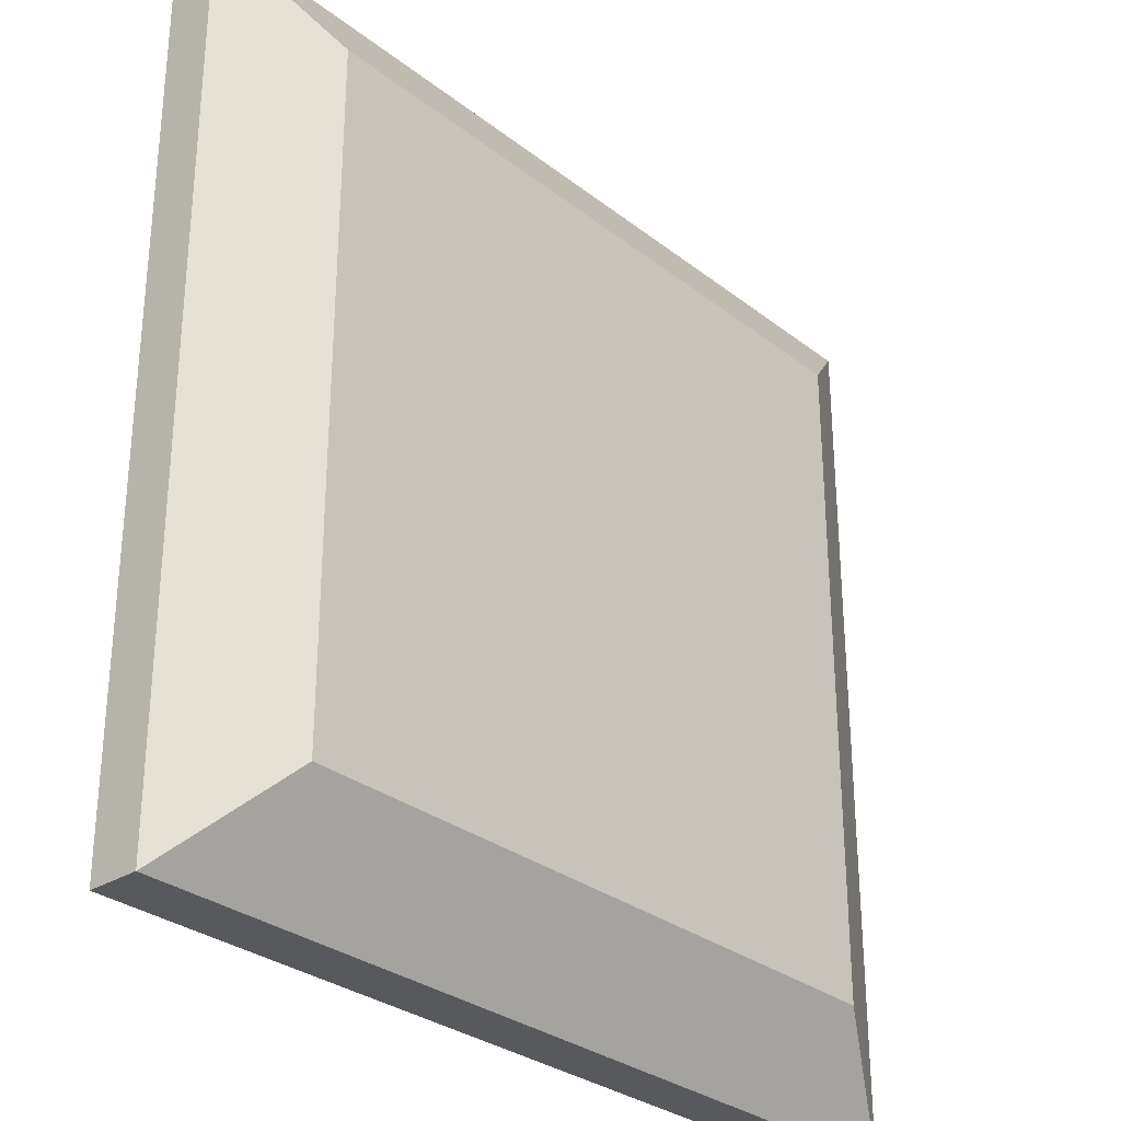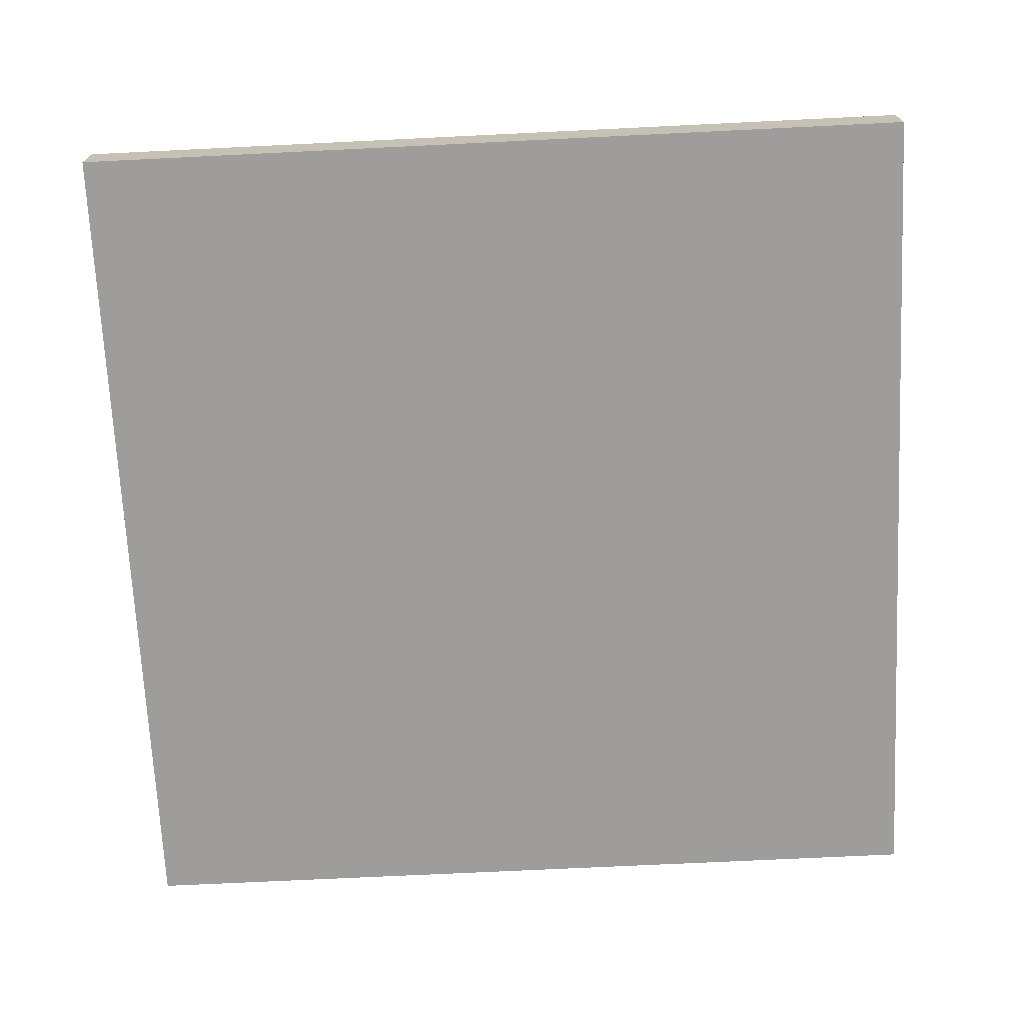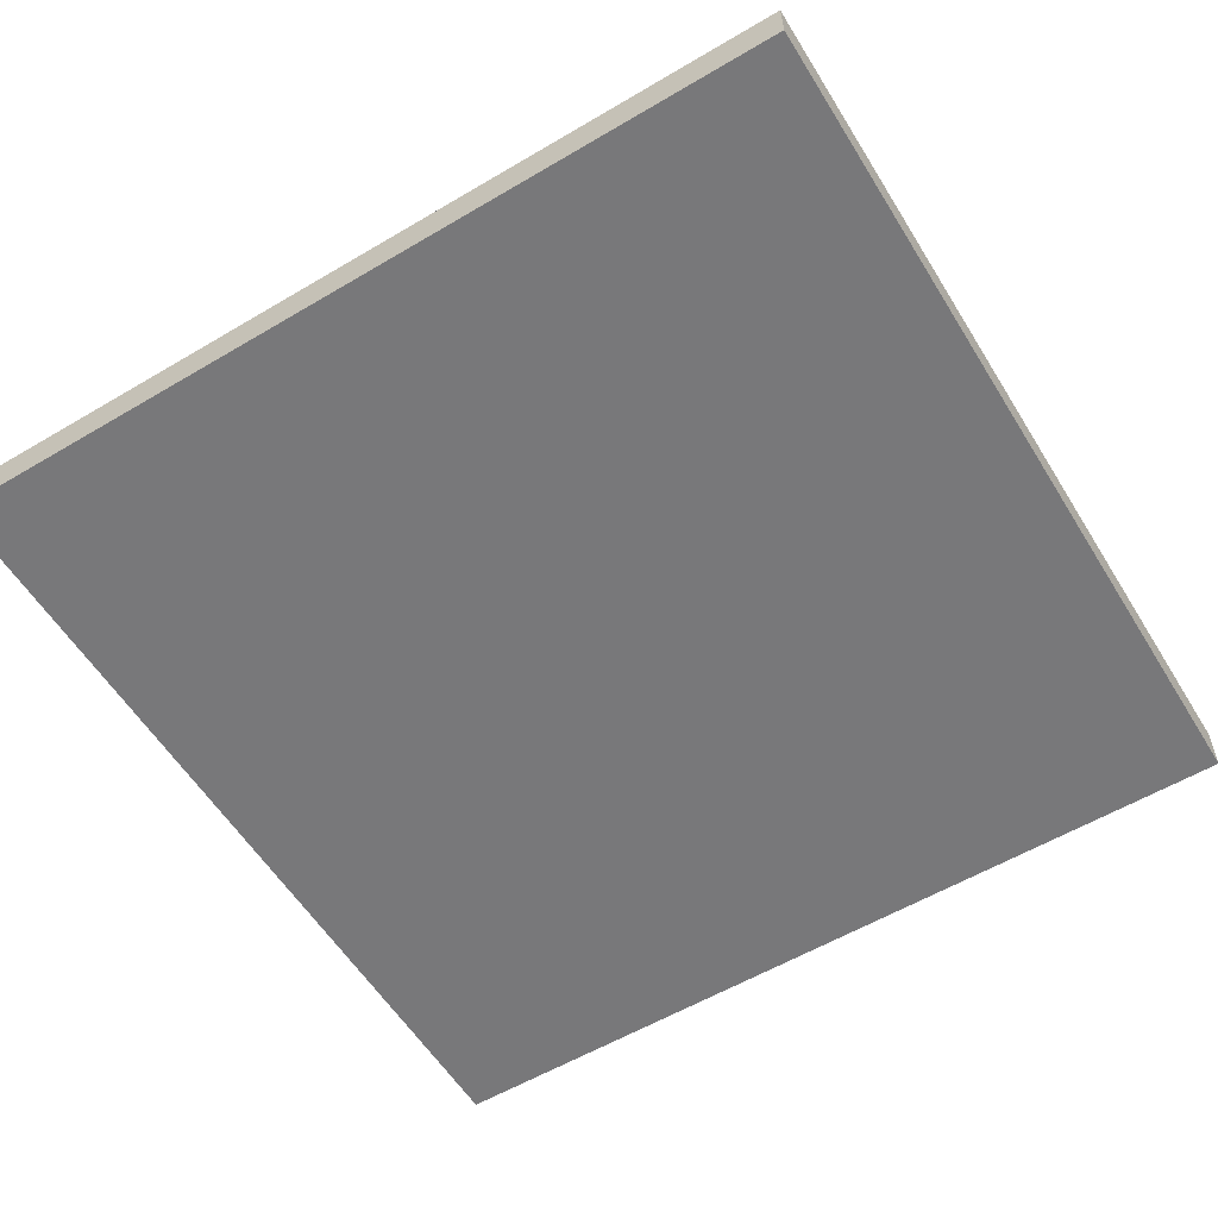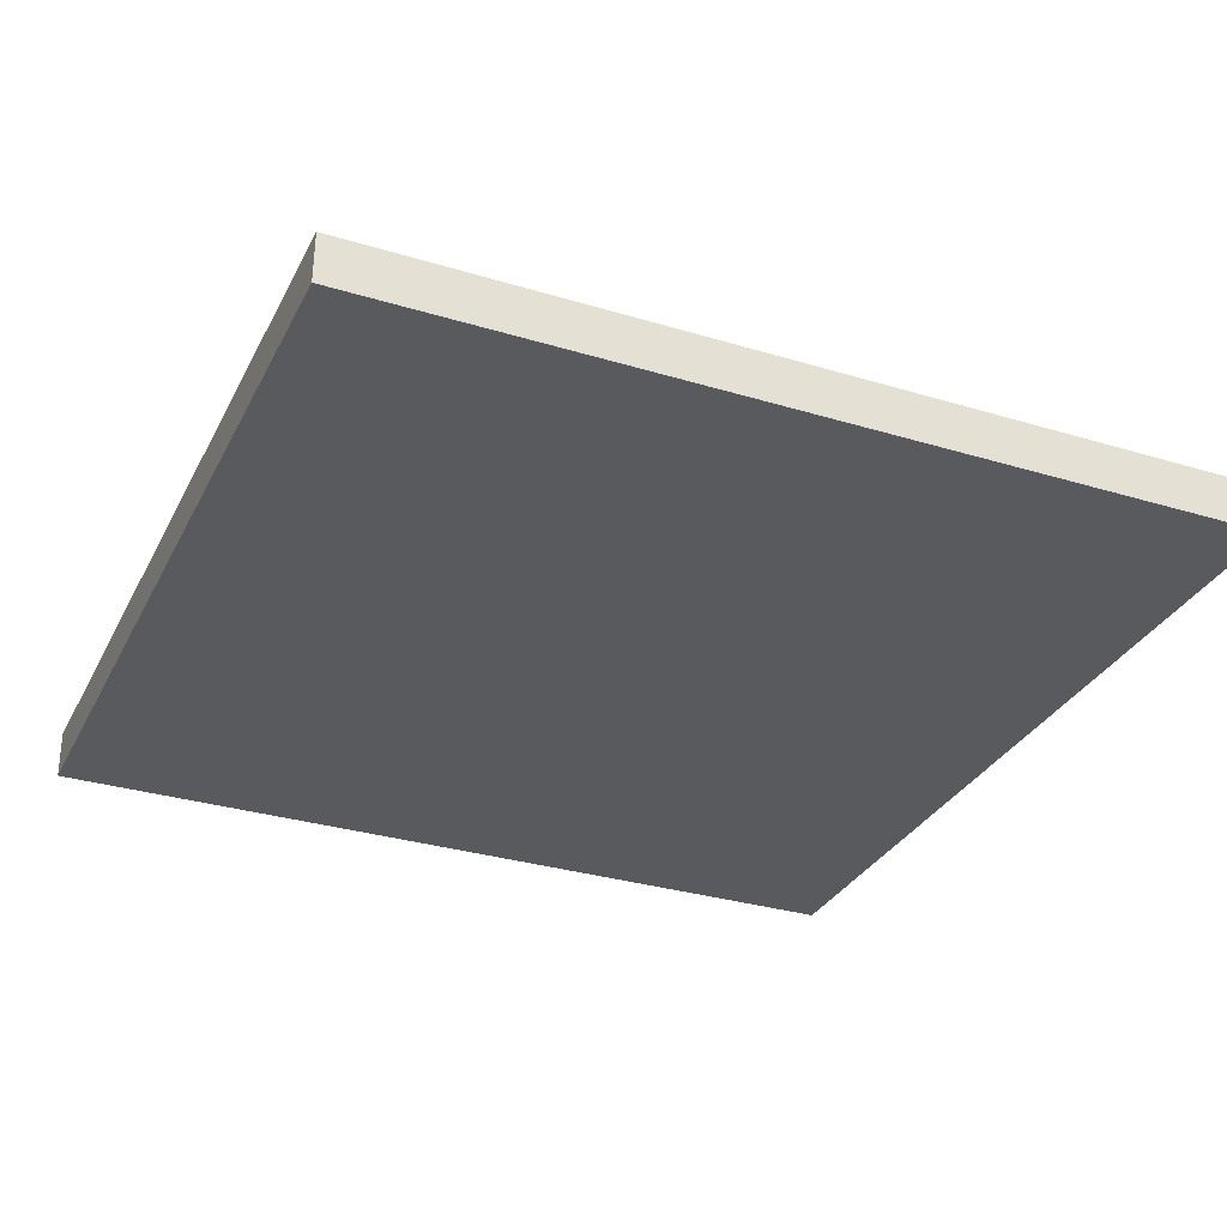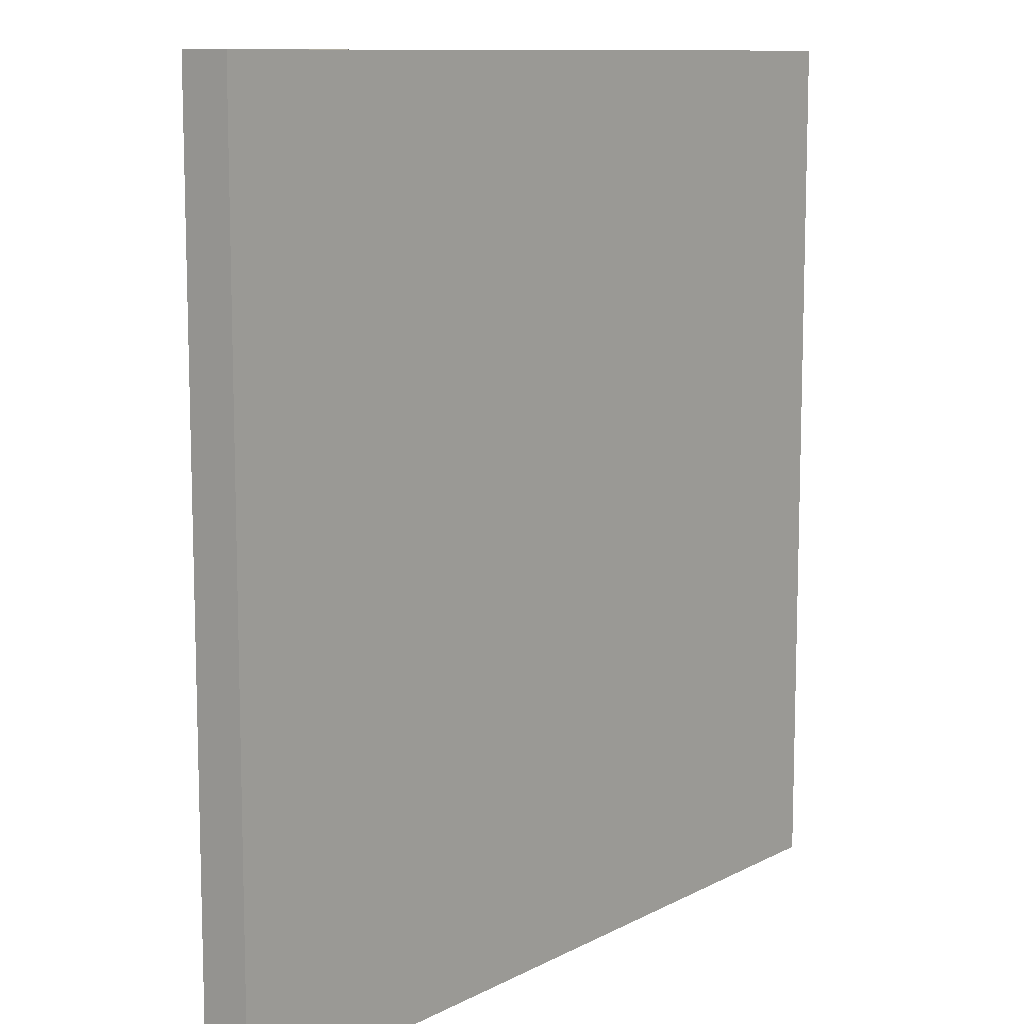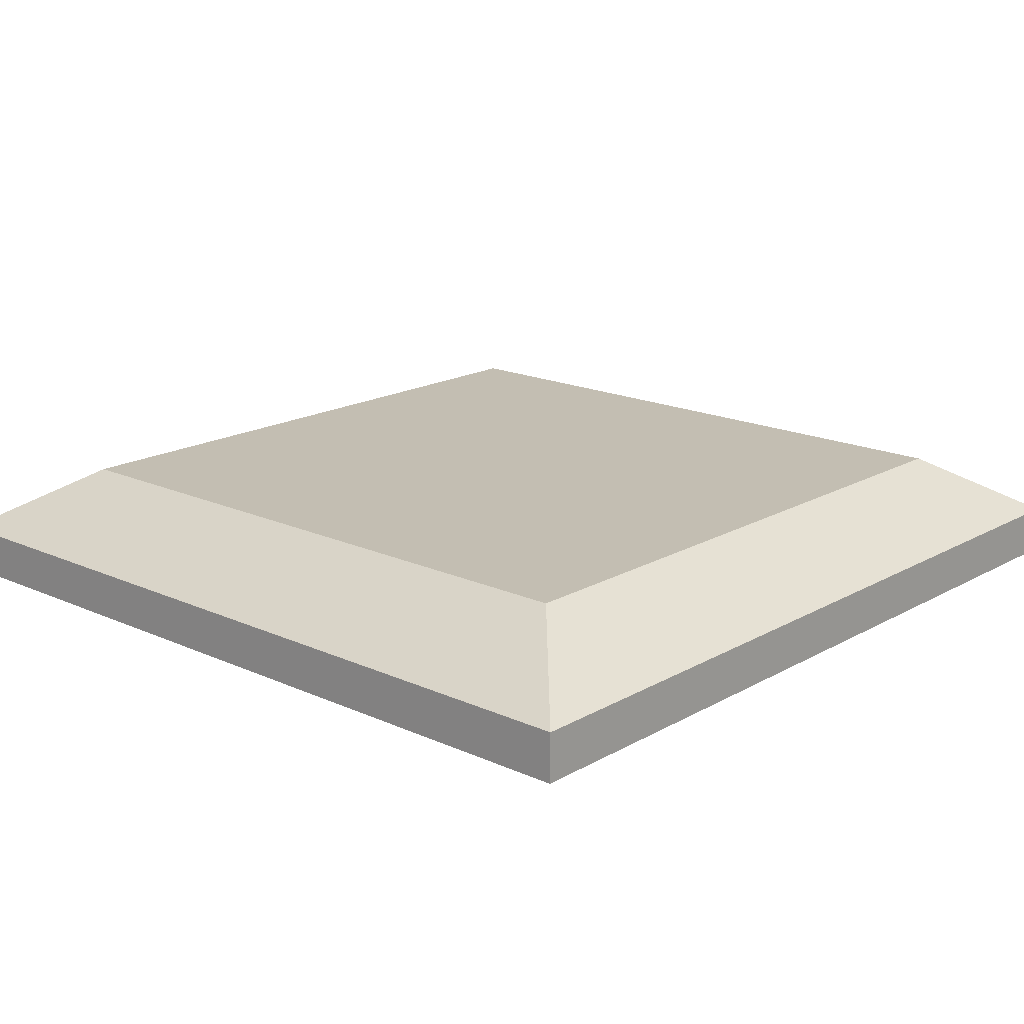
<metadata>
{"format":"obj","ext":"obj","renderer":"f3d","projection":"perspective","resolution":1024,"background":"white","views":[{"elev":-30.1,"azim":131.7,"up":"+Z"},{"elev":-70.6,"azim":92.8,"up":"+Y"},{"elev":-57.6,"azim":121.5,"up":"+Y"},{"elev":-31.4,"azim":66.7,"up":"+Y"},{"elev":10.4,"azim":-52.2,"up":"+Z"},{"elev":17.5,"azim":-48.1,"up":"+Y"}]}
</metadata>
<code>
v 0.4999 0.05718 -0.4996
v 0.3834 0.1302 -0.3836
v 0.3834 0.1302 0.3823
v 0.5001 0.05711 0.4995
v -0.5001 0.05649 0.5005
v -0.3717 0.1302 0.3823
v -0.3717 0.1302 -0.3836
v -0.4999 0.05655 -0.5004
v -0.3717 0.1302 -0.3836
v 0.3834 0.1302 -0.3836
v 0.4999 0.05718 -0.4996
v -0.4999 0.05655 -0.5004
v 0.3834 0.1302 0.3823
v -0.3717 0.1302 0.3823
v -0.5001 0.05649 0.5005
v 0.5001 0.05711 0.4995
v -0.3717 0.1302 0.3823
v 0.3834 0.1302 0.3823
v 0.3834 0.1302 -0.3836
v -0.3717 0.1302 -0.3836
v 0.5 0 -0.5
v 0.5 0 0.5
v -0.5 0 0.5
v -0.5 0 -0.5
v 0.5001 0.05711 0.4995
v -0.5001 0.05649 0.5005
v -0.5 0 0.5
v 0.5 0 0.5
v 0.5 0 0.5
v 0.5 0 -0.5
v 0.4999 0.05718 -0.4996
v 0.5001 0.05711 0.4995
v 0.5 0 -0.5
v -0.5 0 -0.5
v -0.4999 0.05655 -0.5004
v 0.4999 0.05718 -0.4996
v -0.5 0 -0.5
v -0.5 0 0.5
v -0.5001 0.05649 0.5005
v -0.4999 0.05655 -0.5004
g SMG_Base_T7
f 1 2 3
f 1 3 4
f 5 6 7
f 5 7 8
f 9 10 11
f 9 11 12
f 13 14 15
f 13 15 16
f 17 18 19
f 17 19 20
f 21 22 23
f 21 23 24
f 25 26 27
f 25 27 28
f 29 30 31
f 29 31 32
f 33 34 35
f 33 35 36
f 37 38 39
f 37 39 40

</code>
